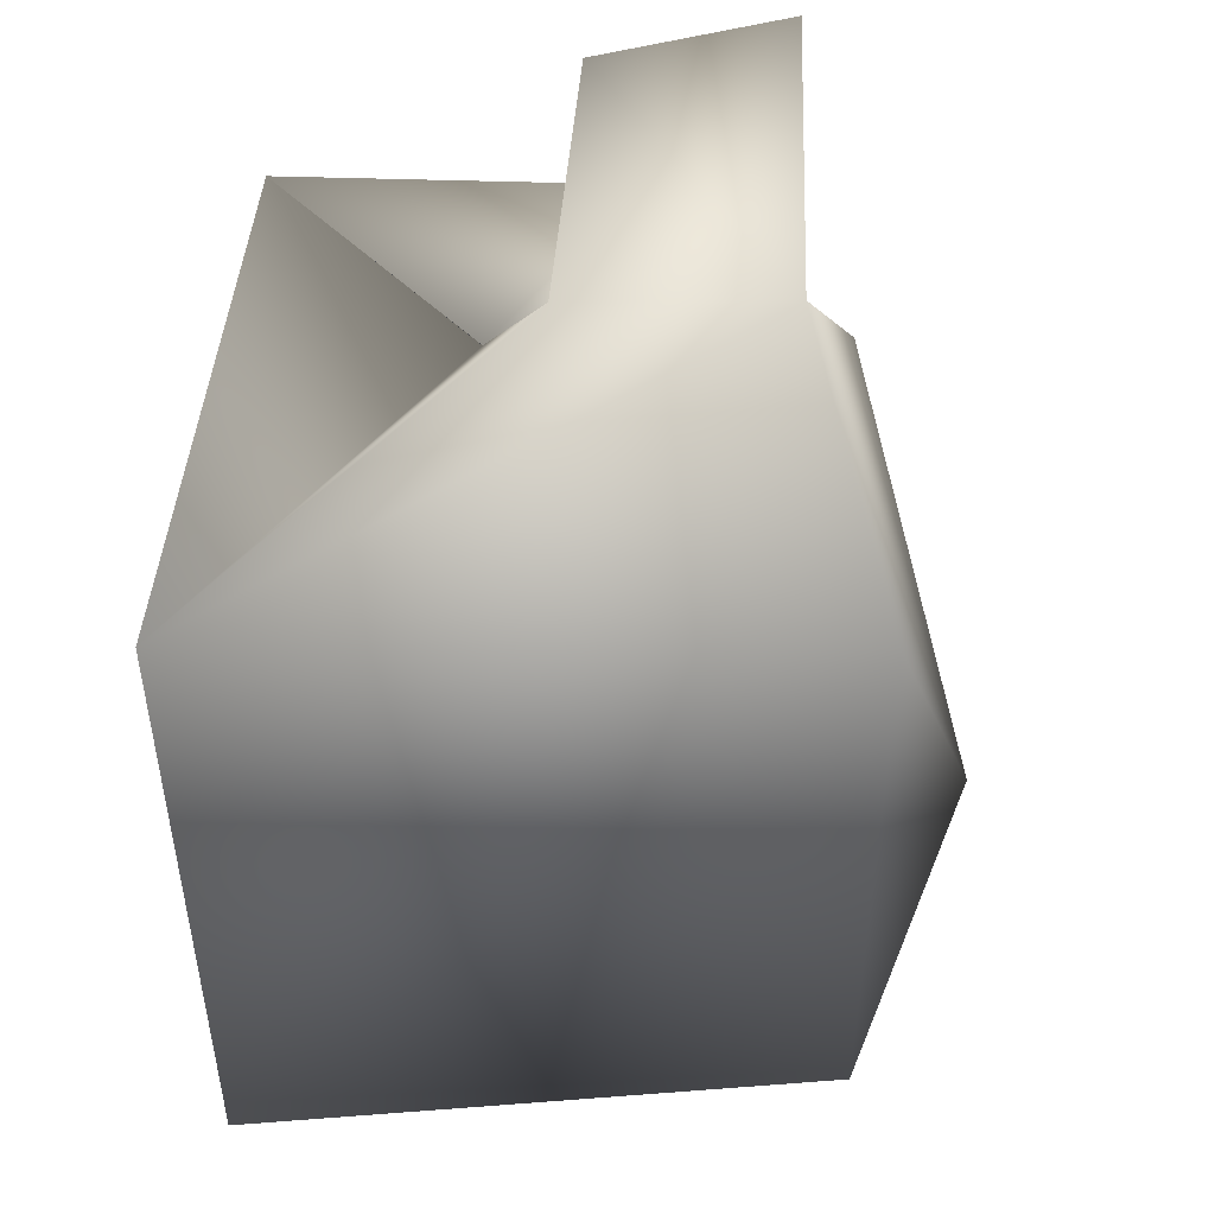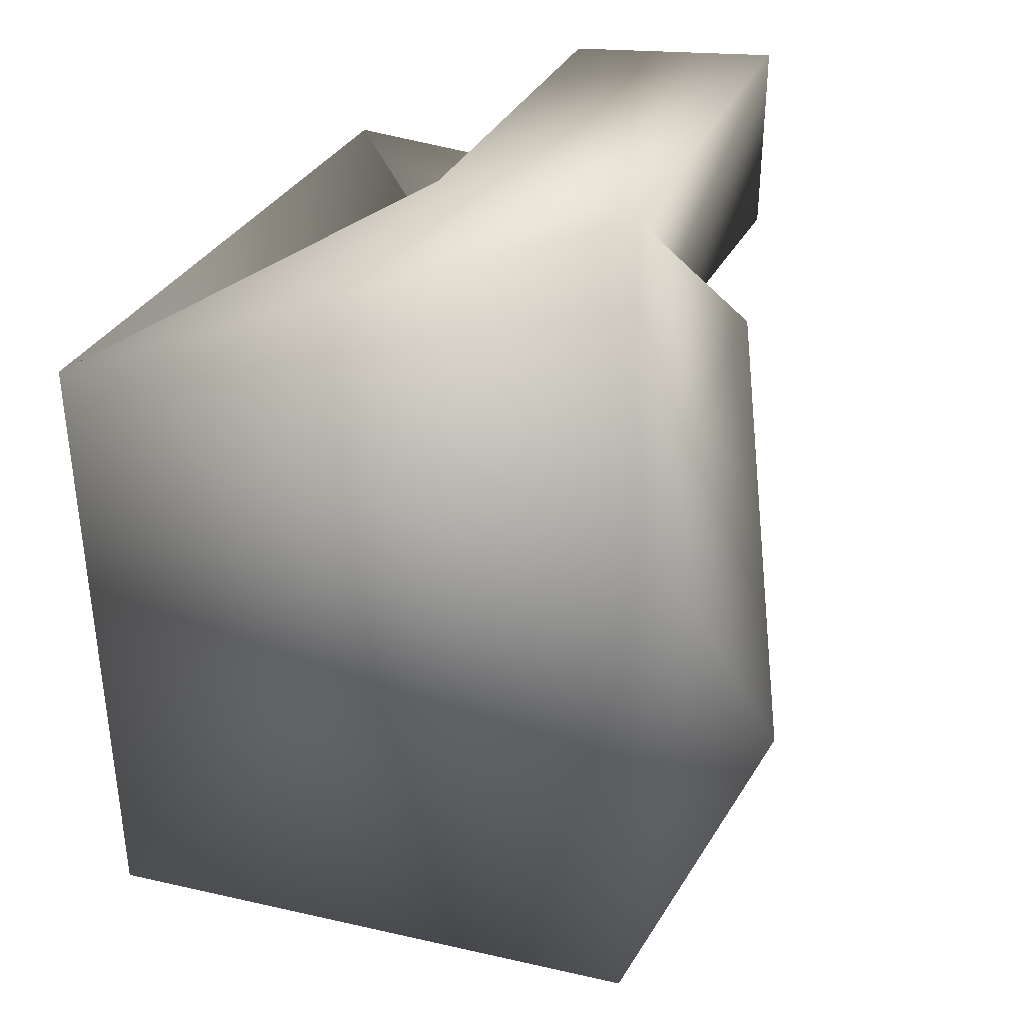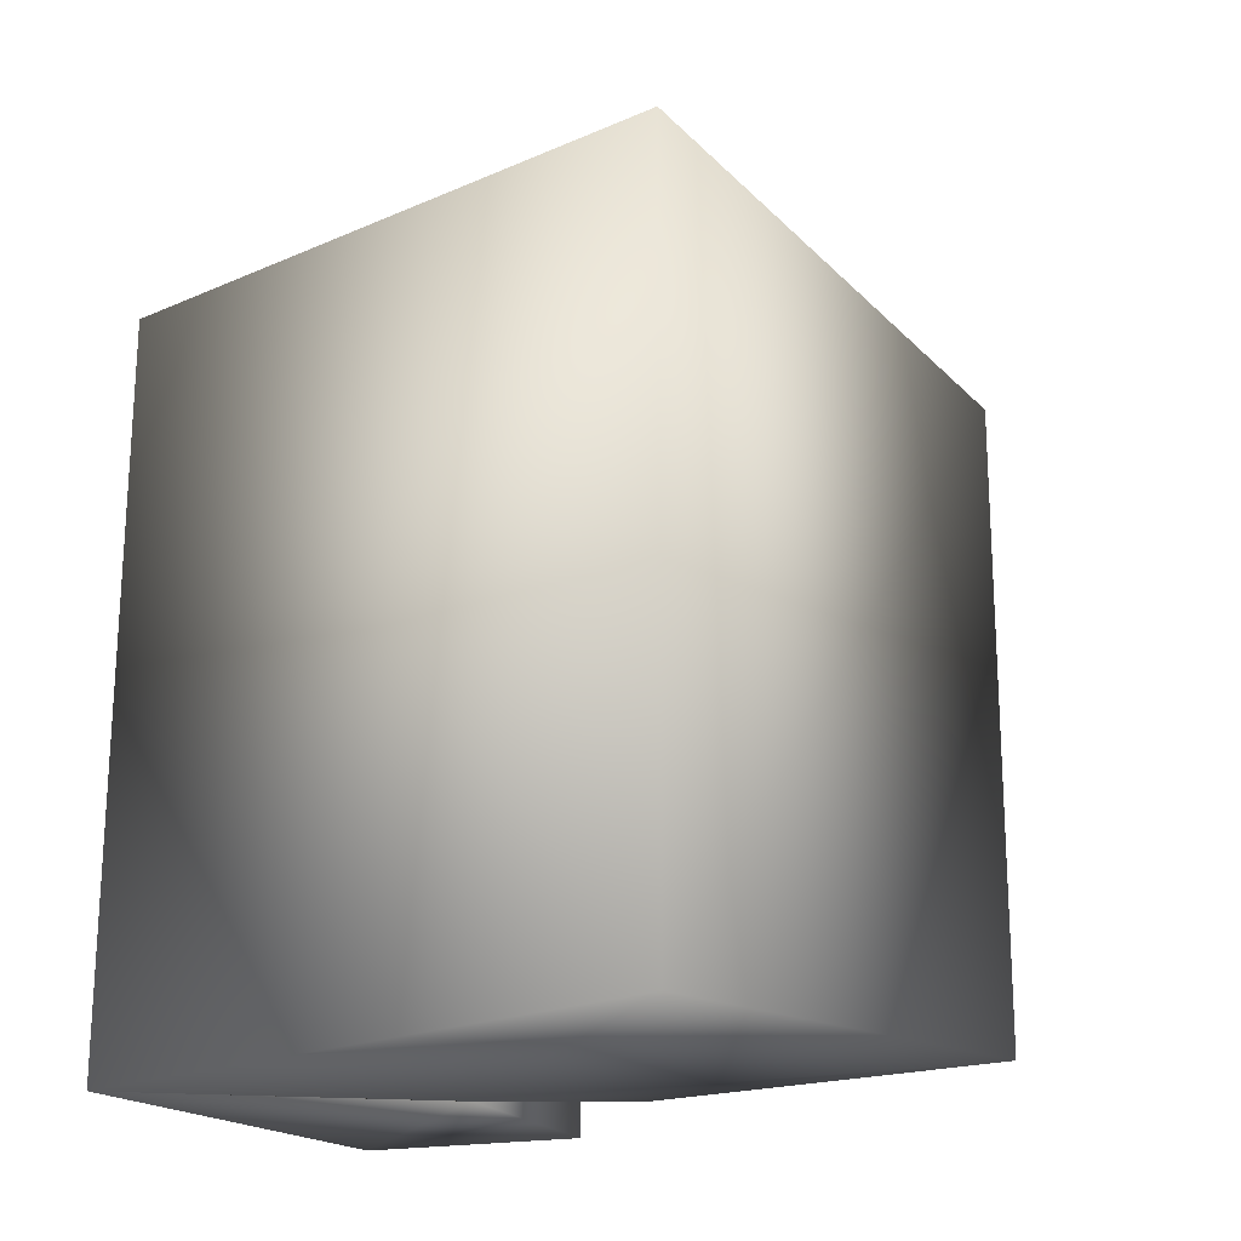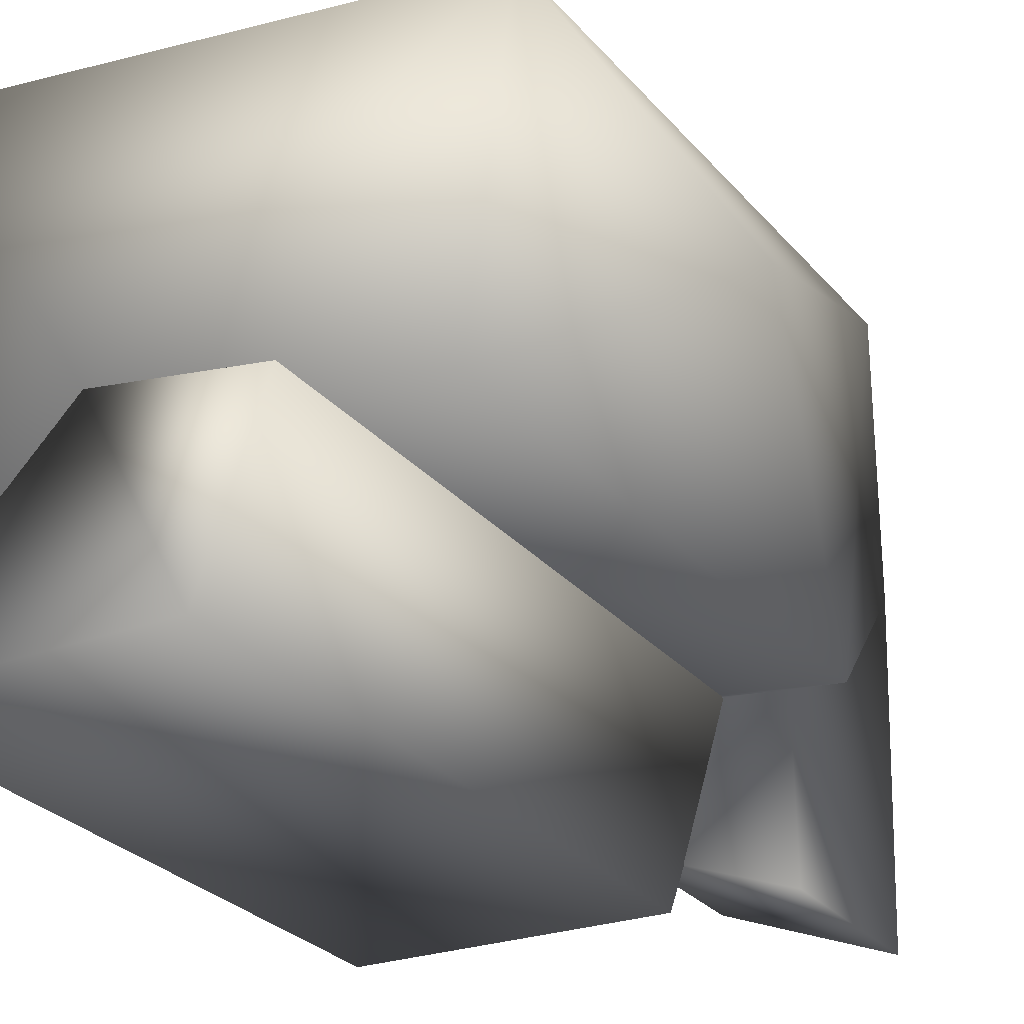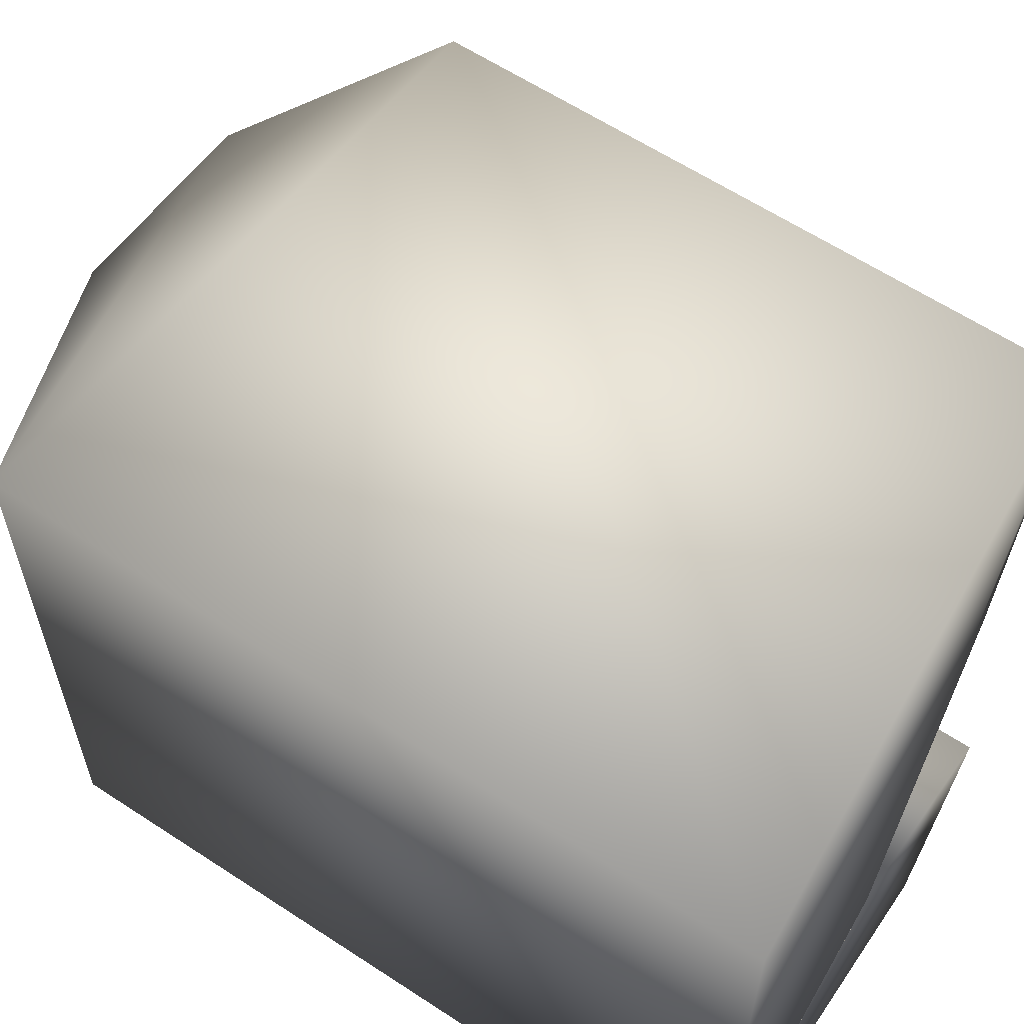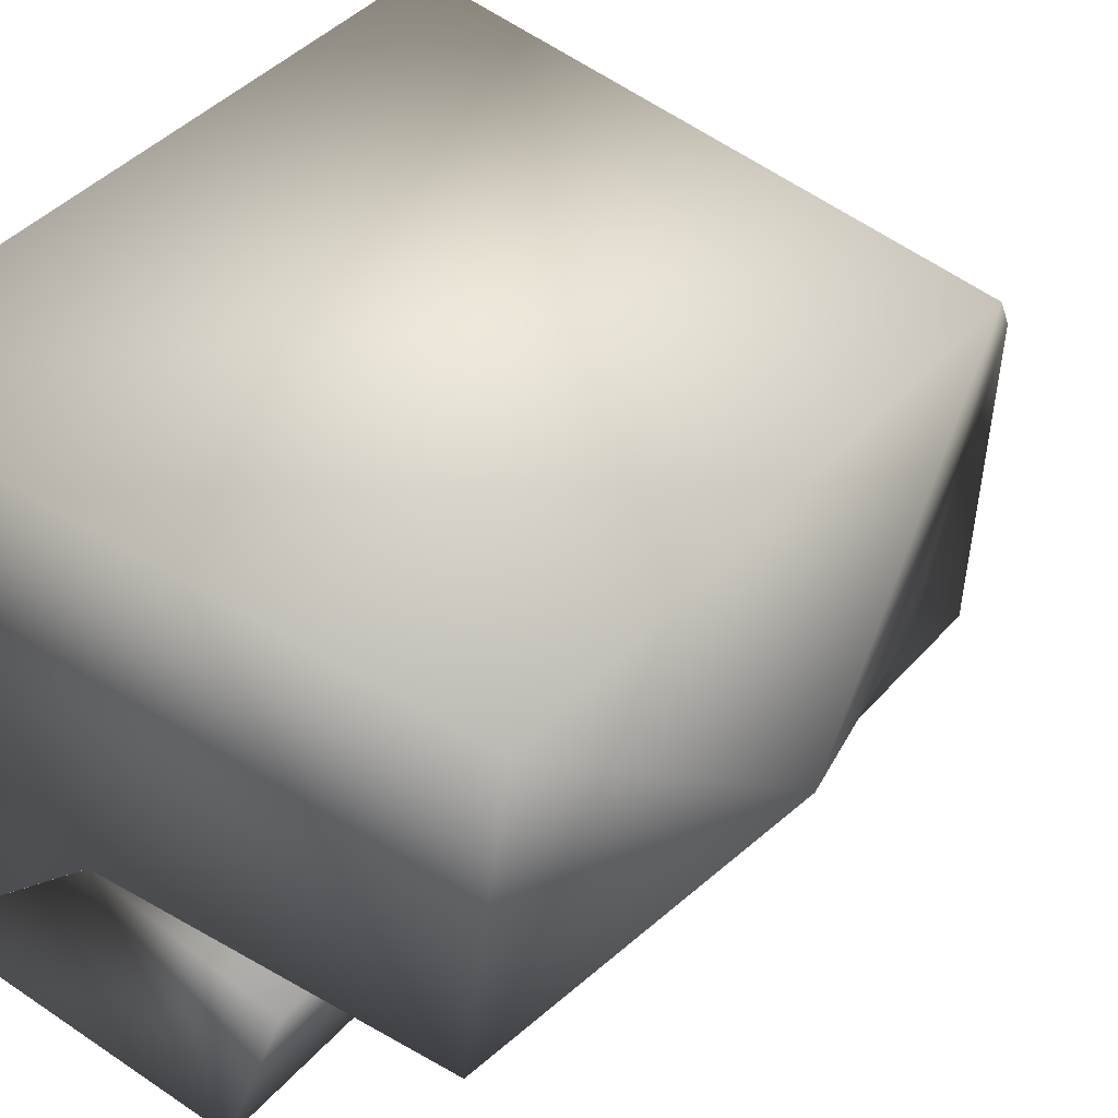
<metadata>
{"format":"obj","ext":"obj","renderer":"f3d","projection":"perspective","resolution":1024,"background":"white","views":[{"elev":47.4,"azim":-174.9,"up":"+Z"},{"elev":36.4,"azim":-152.2,"up":"+Z"},{"elev":-20.5,"azim":128.4,"up":"+Z"},{"elev":-29.7,"azim":-147.1,"up":"+Y"},{"elev":61.2,"azim":123.8,"up":"+Y"},{"elev":41.5,"azim":-142.7,"up":"+Y"}]}
</metadata>
<code>
v  0.2104 0.496 -0.7676
v  0.3415 -0.522 -0.7676
v  -0.0356 -0.0014 -0.0848
v  0.3415 -0.522 0.9591
v  0.2104 0.502 0.9591
v  0.7065 -0.4555 -0.9193
v  0.8989 -0.9947 -0.9193
v  0.8989 -0.9947 1.02
v  0.7065 -0.4555 1.02
v  1.239 -0.3447 1.02
v  1.239 -0.3447 -0.9193
v  1.873 -0.9434 -0.9193
v  1.873 -0.9434 1.02
v  1.238 -0.3451 -0.9193
v  1.87 0.6934 -0.9193
v  1.87 0.6934 1.02
v  1.238 -0.3451 1.02
v  1.034 -0.8007 1.025
v  1.034 -0.8007 1.546
v  0.5224 -1.019 1.546
v  0.5224 -1.019 1.004
v  0.4695 -0.0079 1.513
v  0.5135 -0.4878 0.982
v  1.03 -0.4026 1.004
v  1.029 0.0474 1.513
g Object001
f 1 2 3
f 4 5 3
f 5 1 3
f 2 4 3
f 6 7 8
f 6 8 9
f 10 11 6
f 10 6 9
f 12 13 8
f 12 8 7
f 13 10 8
f 10 9 8
f 11 12 7
f 11 7 6
f 14 15 12
f 14 12 11
f 16 17 13
f 17 10 13
f 15 16 13
f 15 13 12
f 17 14 11
f 17 11 10
f 18 19 20
f 18 20 21
f 22 23 20
f 23 21 20
f 24 25 19
f 24 19 18
f 25 22 19
f 22 20 19
f 23 24 18
f 23 18 21
f 4 17 24
f 4 24 23
f 16 5 22
f 16 22 25
f 17 16 25
f 17 25 24
f 5 4 22
f 4 23 22
f 2 1 14
f 1 15 14
f 15 1 5
f 15 5 16
f 4 2 14
f 4 14 17

</code>
